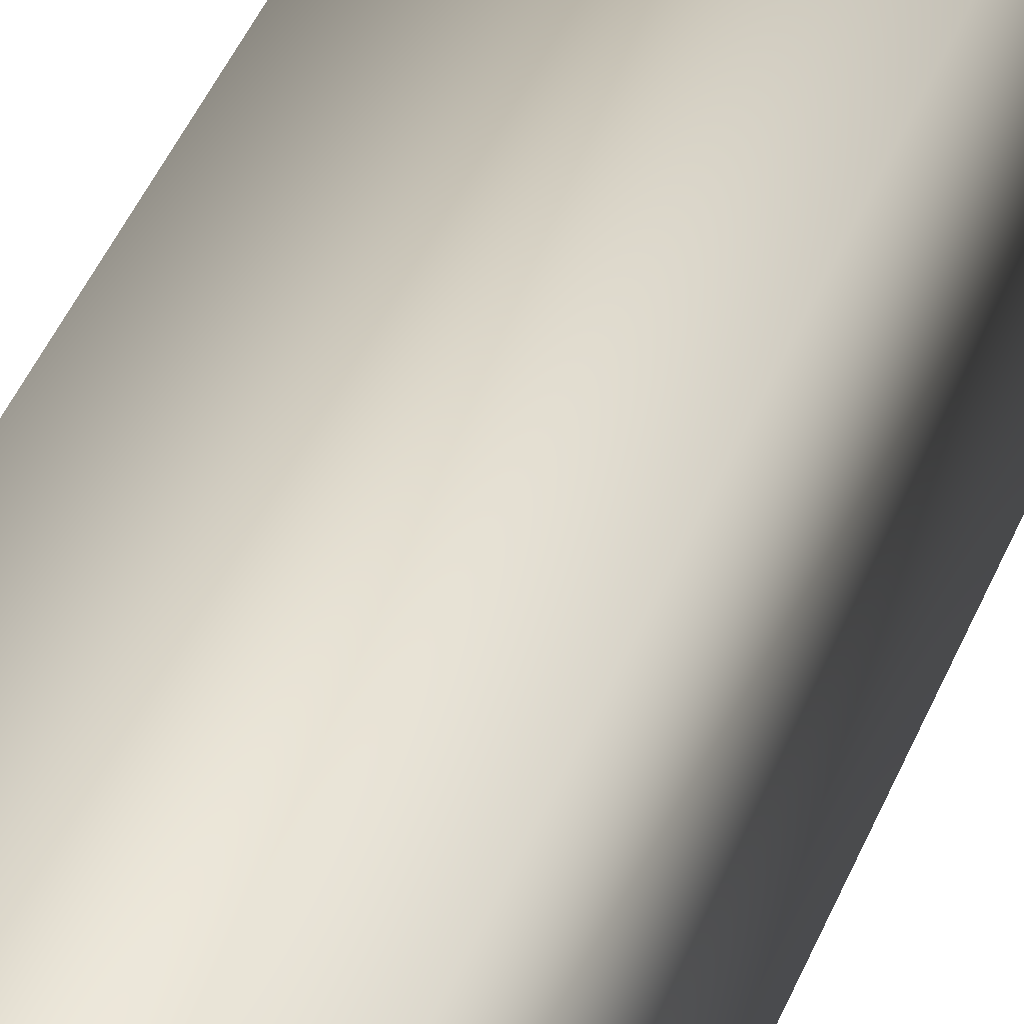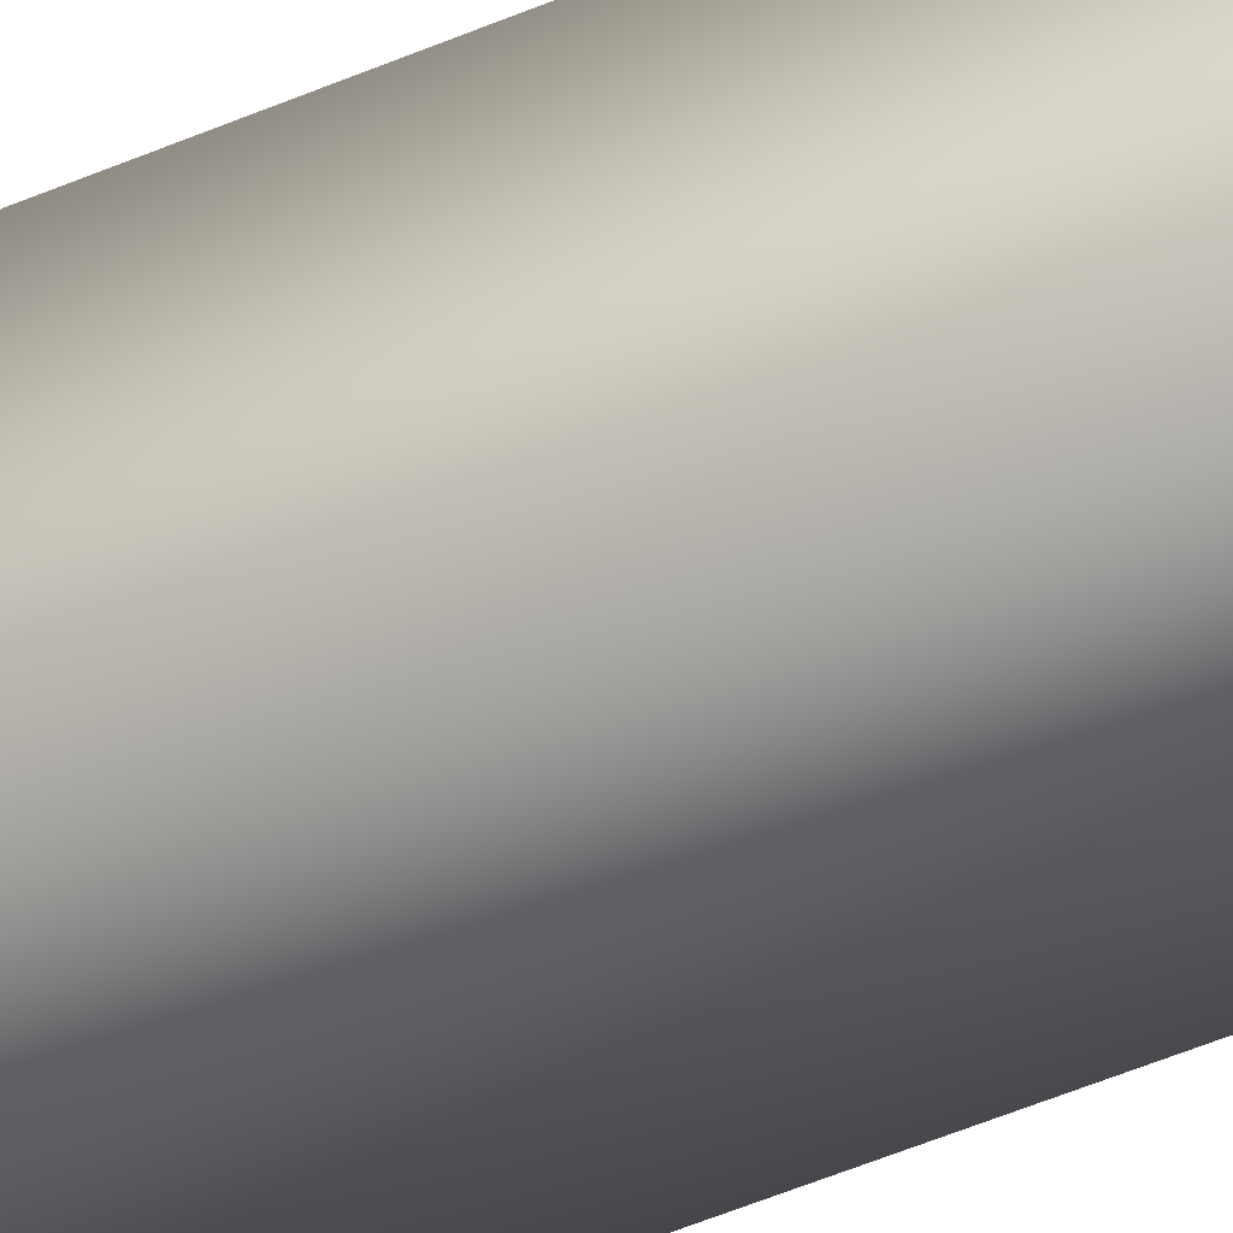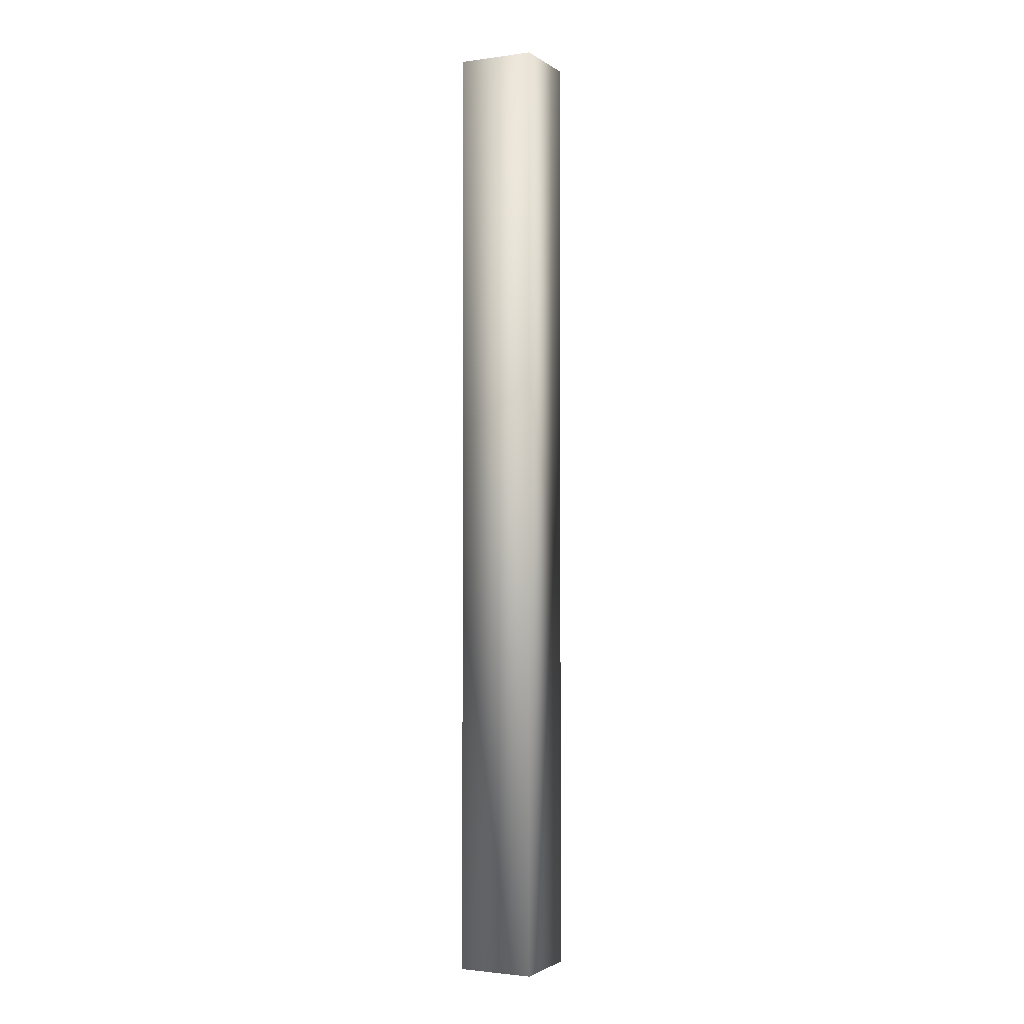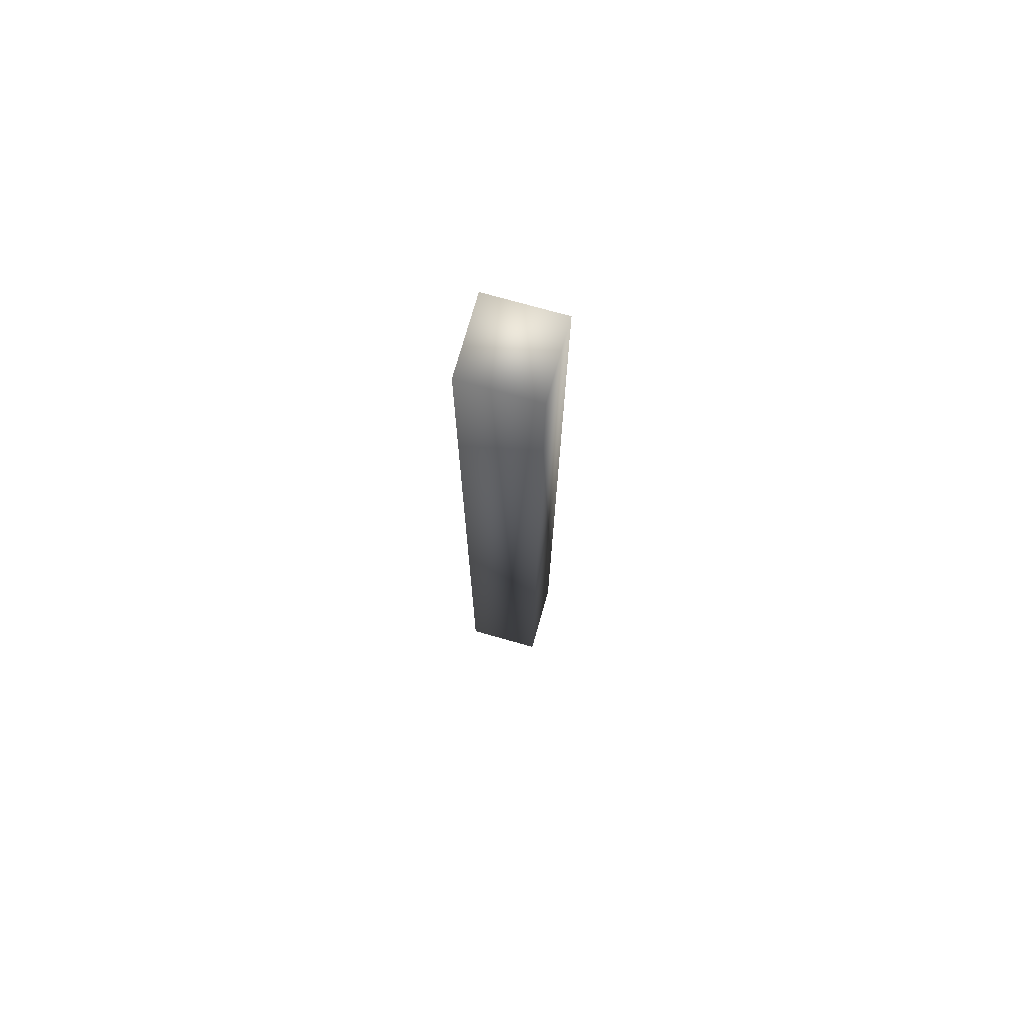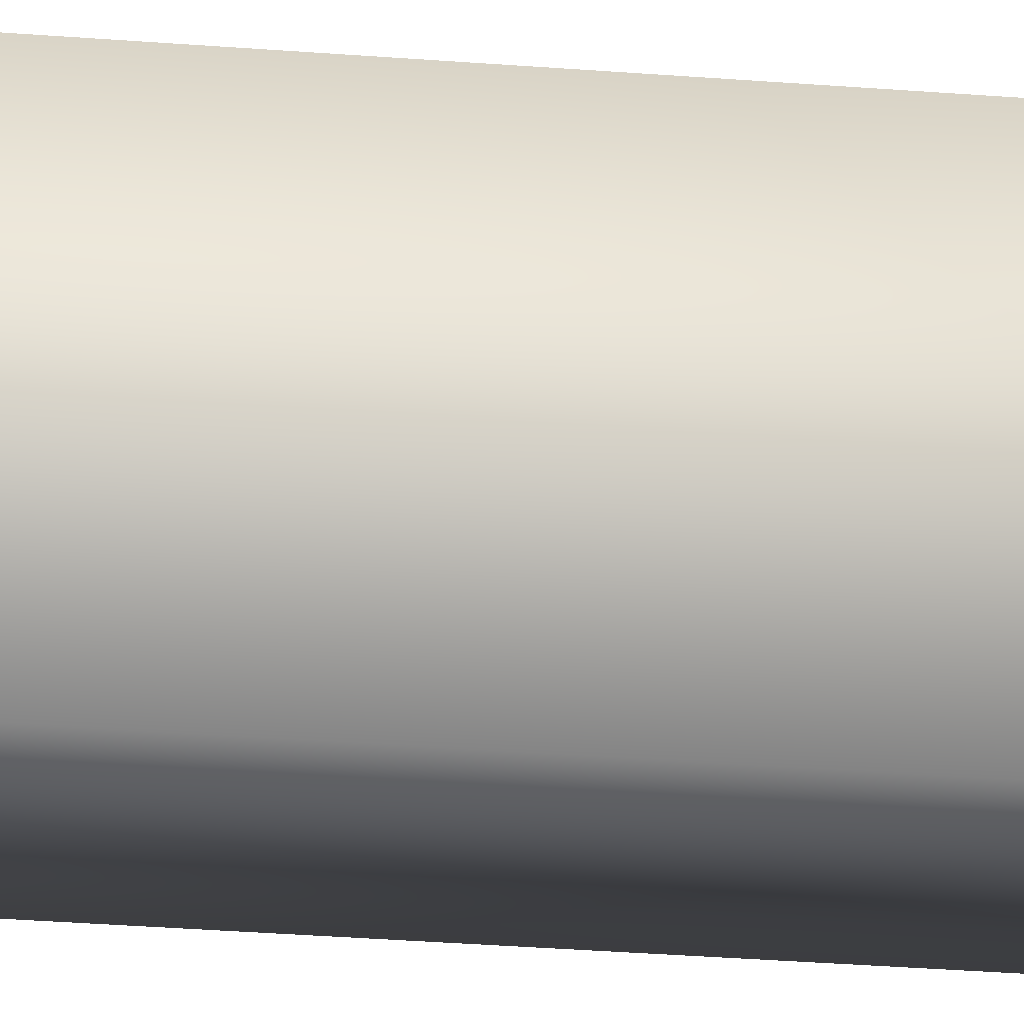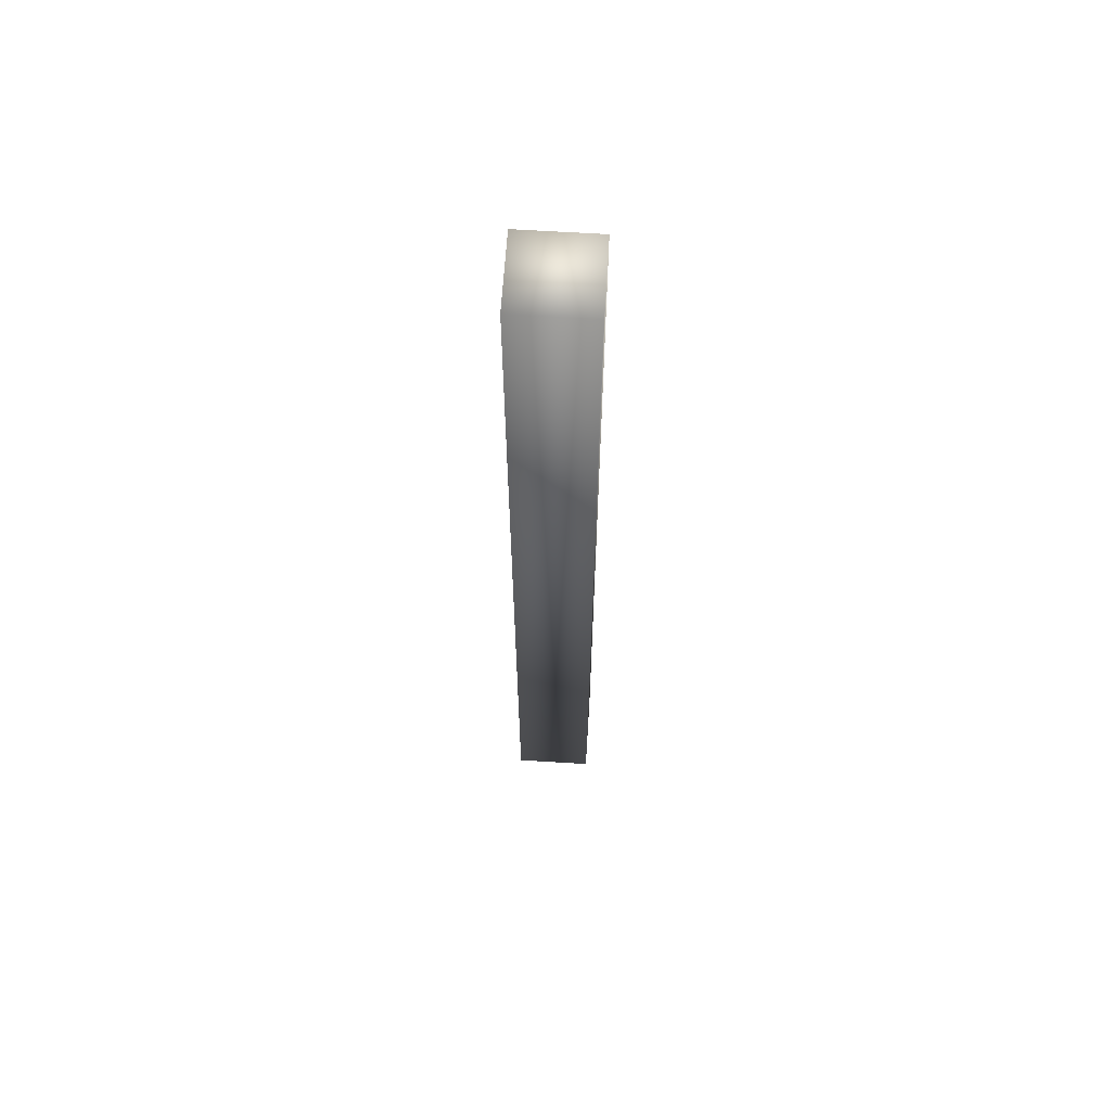
<metadata>
{"format":"obj","ext":"obj","renderer":"f3d","projection":"perspective","resolution":1024,"background":"white","views":[{"elev":22.6,"azim":-167.9,"up":"+Y"},{"elev":-41.9,"azim":118.6,"up":"+Y"},{"elev":-2.0,"azim":116.0,"up":"+Z"},{"elev":74.0,"azim":15.8,"up":"+Z"},{"elev":-16.8,"azim":-101.5,"up":"+Y"},{"elev":63.6,"azim":93.6,"up":"+Z"}]}
</metadata>
<code>
o Cube.001
v 1 1 -12.31
v 1 -1 -12.31
v 1 1 12.31
v 1 -1 12.31
v -1 1 -12.31
v -1 -1 -12.31
v -1 1 12.31
v -1 -1 12.31
f 6 2 4 8
f 6 5 1 2
f 2 1 3 4
f 1 5 7 3
f 4 3 7 8
f 8 7 5 6

</code>
